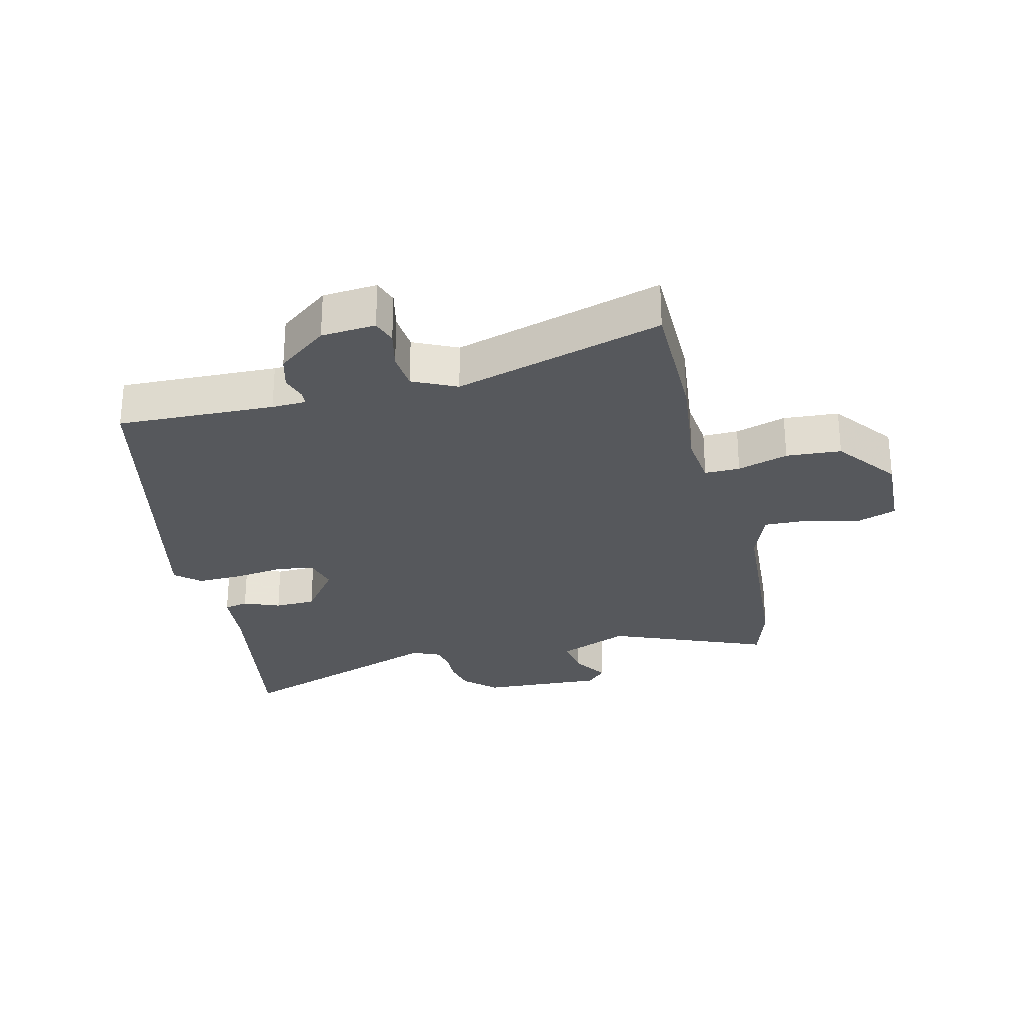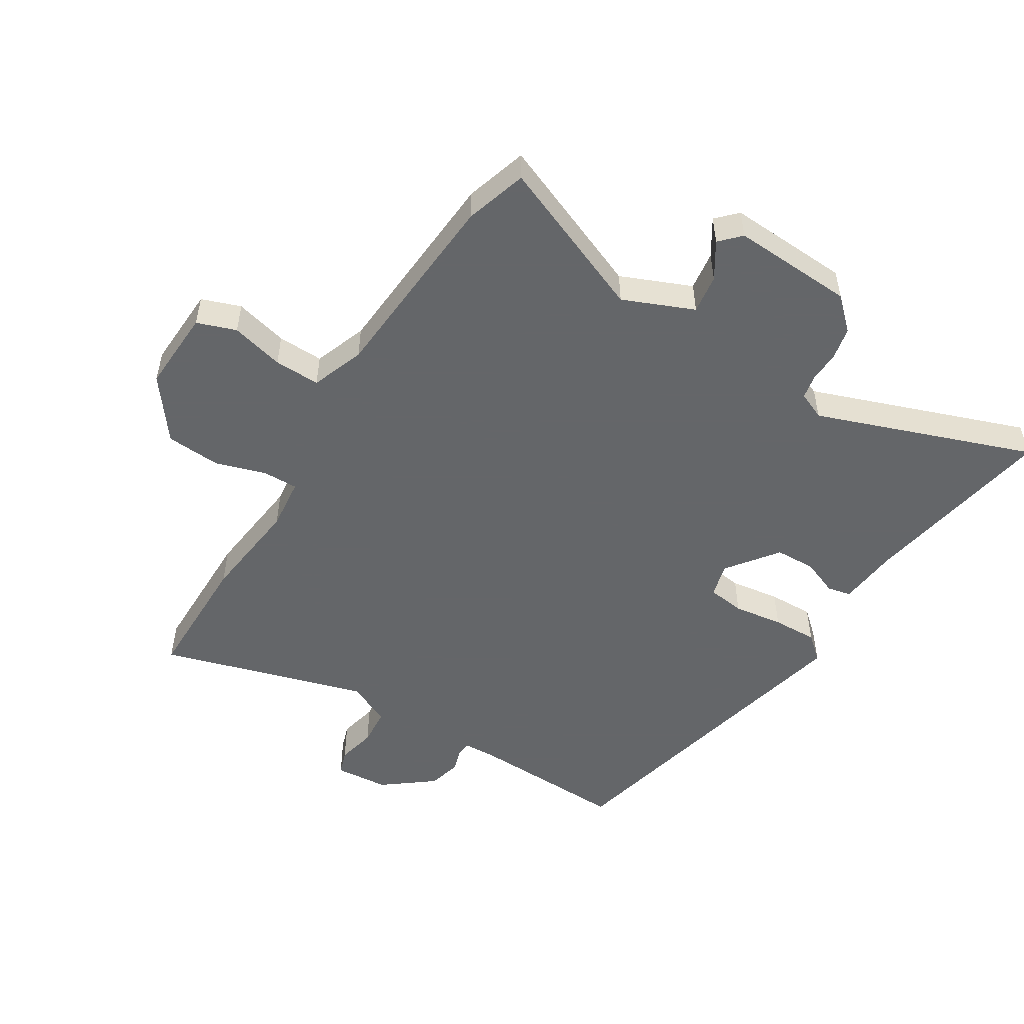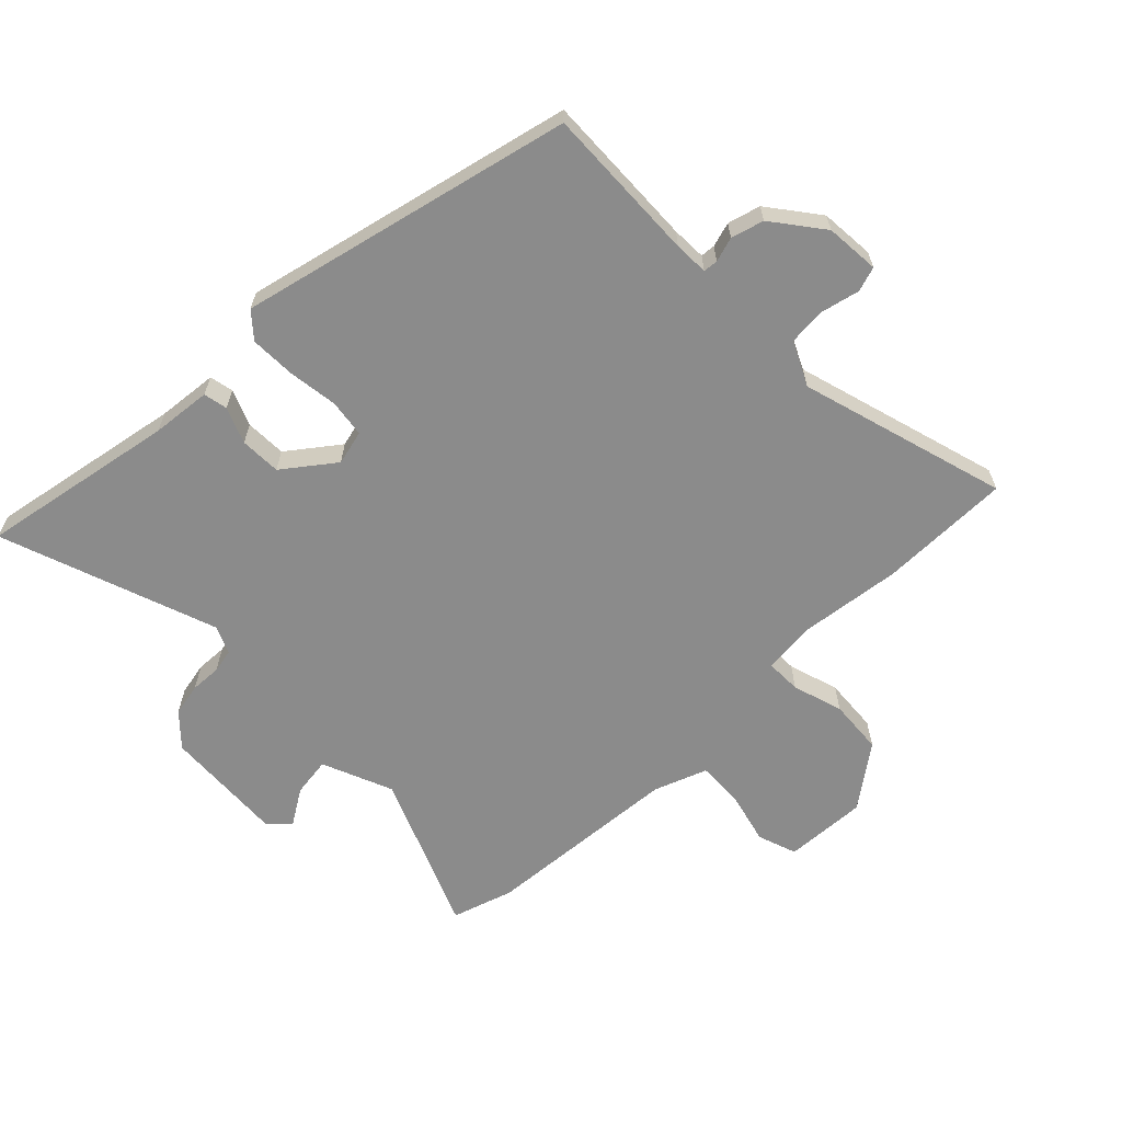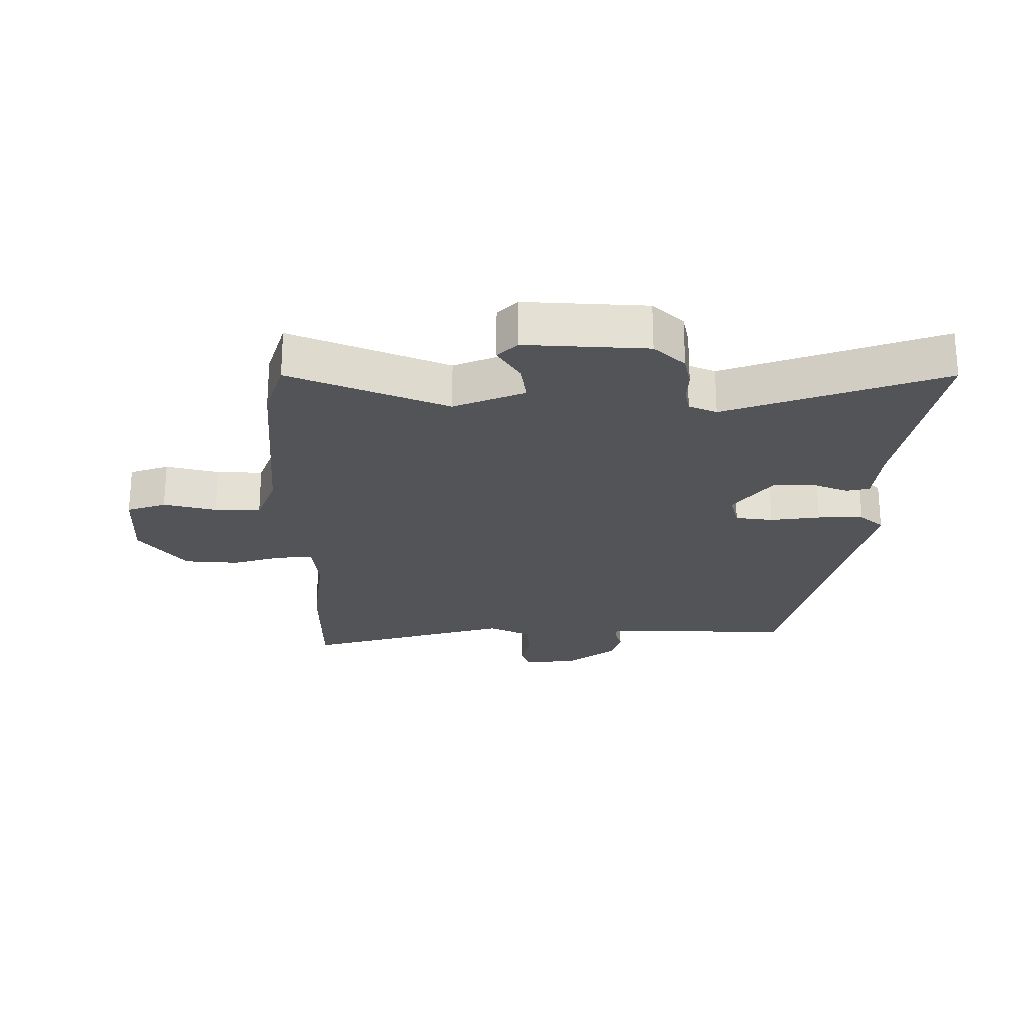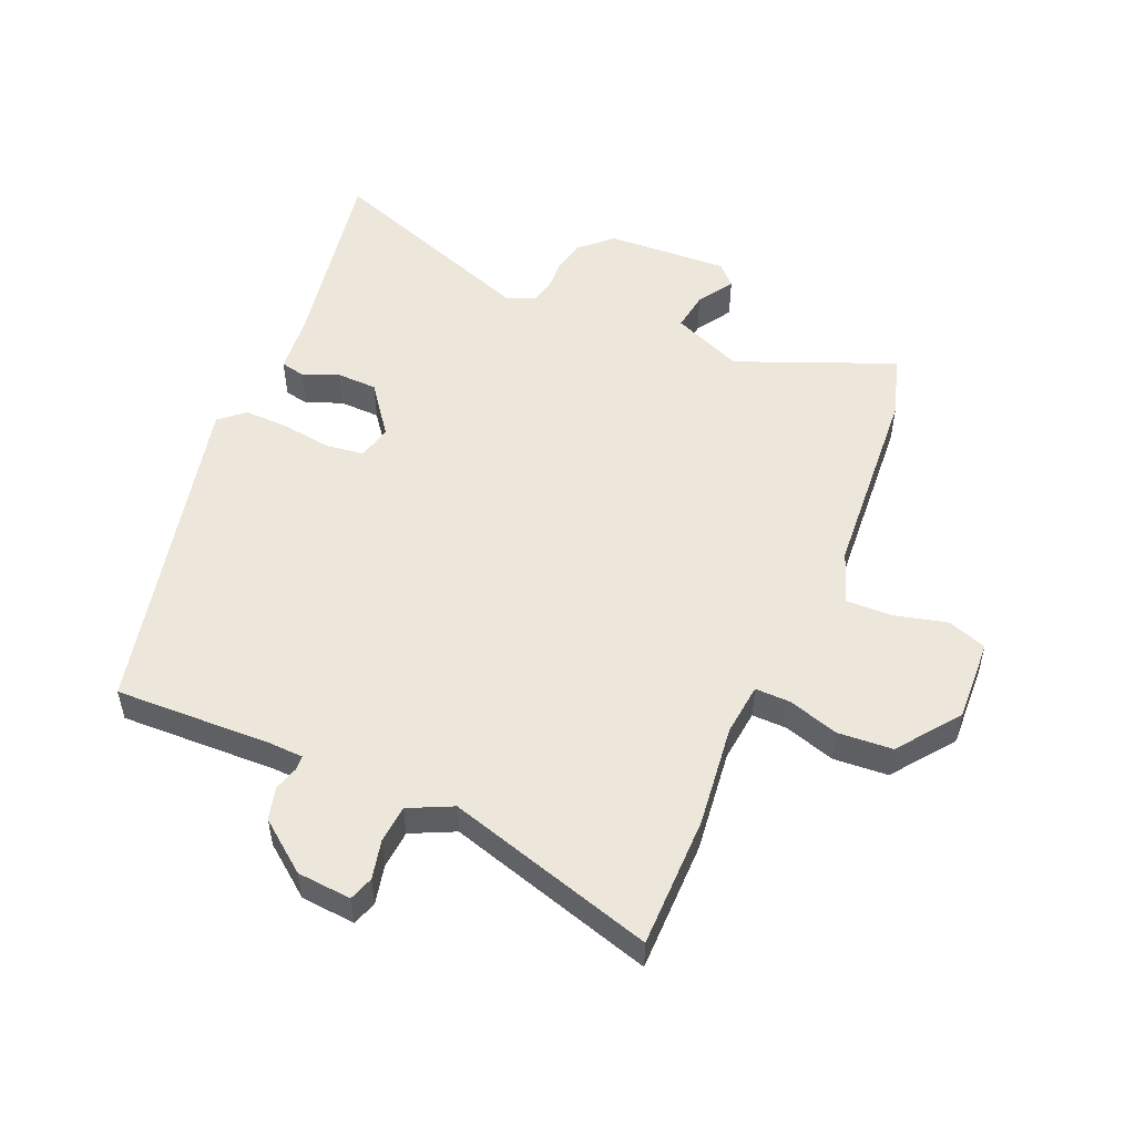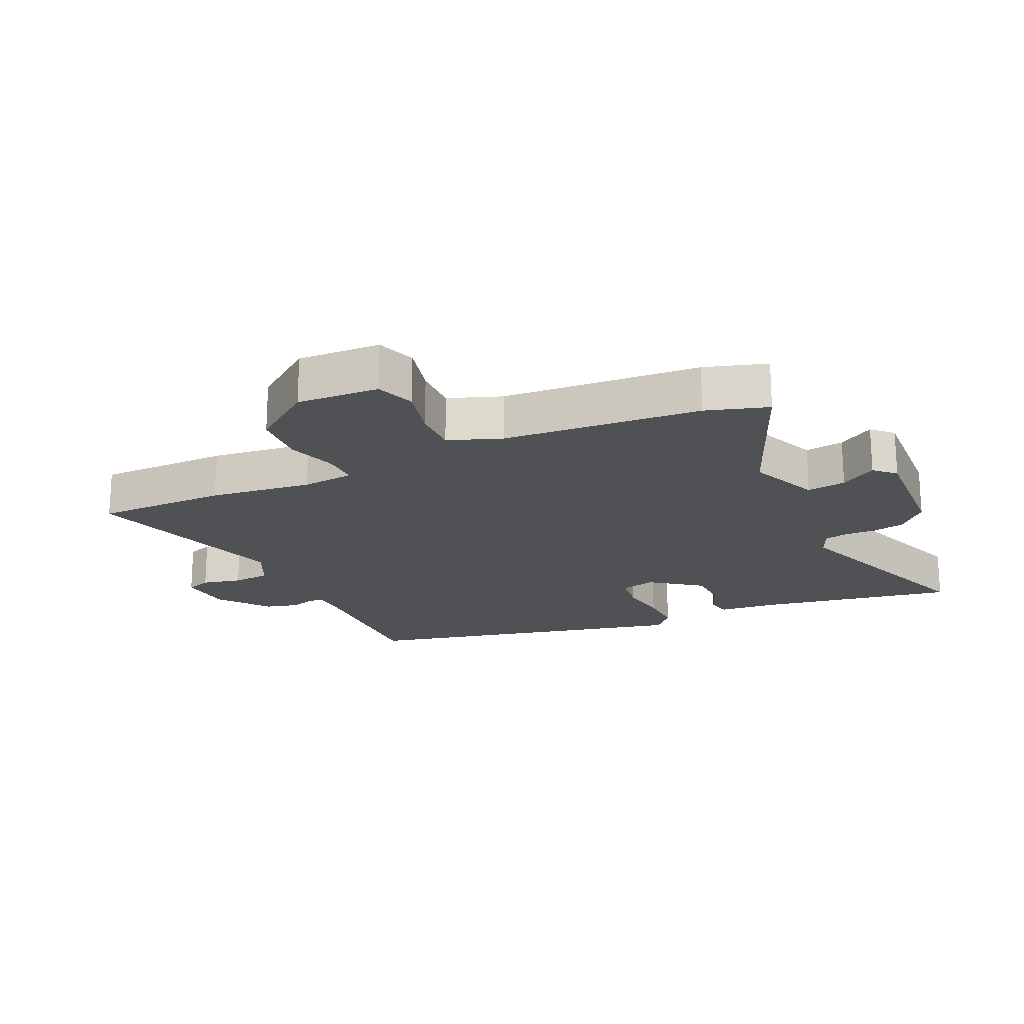
<metadata>
{"format":"obj","ext":"obj","renderer":"f3d","projection":"perspective","resolution":1024,"background":"white","views":[{"elev":-27.7,"azim":-166.3,"up":"+Y"},{"elev":-51.7,"azim":-31.8,"up":"+Y"},{"elev":-63.8,"azim":134.1,"up":"+Y"},{"elev":-23.6,"azim":-0.4,"up":"+Y"},{"elev":52.5,"azim":-156.8,"up":"+Y"},{"elev":-19.8,"azim":-65.3,"up":"+Y"}]}
</metadata>
<code>
v -0.509 0.07 0.471
v -0.479 0.07 0.569
v -0.23 0.07 0.467
v -0.118 0.07 0.514
v -0.127 0.07 0.576
v -0.163 0.07 0.633
v -0.132 0.07 0.665
v 0.062 0.07 0.655
v 0.111 0.07 0.609
v 0.122 0.07 0.557
v 0.12 0.07 0.508
v 0.128 0.07 0.47
v 0.172 0.07 0.451
v 0.515 0.07 0.575
v 0.46 0.07 0.264
v 0.451 0.07 0.169
v 0.413 0.07 0.161
v 0.356 0.07 0.184
v 0.291 0.07 0.182
v 0.231 0.07 0.102
v 0.245 0.07 0.047
v 0.305 0.07 0.039
v 0.384 0.07 0.05
v 0.456 0.07 0.052
v 0.495 0.07 0.018
v 0.374 0.07 -0.51
v 0.125 0.07 -0.502
v 0.071 0.07 -0.504
v 0.069 0.07 -0.527
v 0.081 0.07 -0.566
v 0.067 0.07 -0.618
v -0.012 0.07 -0.679
v -0.098 0.07 -0.686
v -0.111 0.07 -0.647
v -0.097 0.07 -0.585
v -0.102 0.07 -0.525
v -0.171 0.07 -0.492
v -0.5 0.07 -0.589
v -0.501 0.07 -0.38
v -0.482 0.07 -0.217
v -0.491 0.07 -0.134
v -0.547 0.07 -0.135
v -0.627 0.07 -0.16
v -0.714 0.07 -0.154
v -0.787 0.07 -0.057
v -0.781 0.07 0.074
v -0.719 0.07 0.096
v -0.635 0.07 0.075
v -0.562 0.07 0.073
v -0.531 0.07 0.157
v -0.509 0 0.471
v -0.479 0 0.569
v -0.23 0 0.467
v -0.118 0 0.514
v -0.127 0 0.576
v -0.163 0 0.633
v -0.132 0 0.665
v 0.062 0 0.655
v 0.111 0 0.609
v 0.122 0 0.557
v 0.12 0 0.508
v 0.128 0 0.47
v 0.172 0 0.451
v 0.515 0 0.575
v 0.46 0 0.264
v 0.451 0 0.169
v 0.413 0 0.161
v 0.356 0 0.184
v 0.291 0 0.182
v 0.231 0 0.102
v 0.245 0 0.047
v 0.305 0 0.039
v 0.384 0 0.05
v 0.456 0 0.052
v 0.495 0 0.018
v 0.374 0 -0.51
v 0.125 0 -0.502
v 0.071 0 -0.504
v 0.069 0 -0.527
v 0.081 0 -0.566
v 0.067 0 -0.618
v -0.012 0 -0.679
v -0.098 0 -0.686
v -0.111 0 -0.647
v -0.097 0 -0.585
v -0.102 0 -0.525
v -0.171 0 -0.492
v -0.5 0 -0.589
v -0.501 0 -0.38
v -0.482 0 -0.217
v -0.491 0 -0.134
v -0.547 0 -0.135
v -0.627 0 -0.16
v -0.714 0 -0.154
v -0.787 0 -0.057
v -0.781 0 0.074
v -0.719 0 0.096
v -0.635 0 0.075
v -0.562 0 0.073
v -0.531 0 0.157
f 46 47 48
f 45 46 48
f 44 45 48
f 43 44 48
f 42 43 48
f 41 42 48 49
f 37 38 39 40
f 36 37 40 41
f 33 34 35
f 32 33 35
f 31 32 35
f 30 31 35
f 29 30 35
f 28 29 35 36
f 25 26 27
f 24 25 27
f 23 24 27
f 22 23 27
f 21 22 27 28
f 41 49 50
f 36 41 50
f 28 36 50
f 21 28 50
f 20 21 50
f 15 16 17 18
f 15 18 19
f 14 15 19
f 13 14 19
f 9 10 11
f 8 9 11
f 7 8 11
f 6 7 11
f 5 6 11
f 4 5 11 12
f 19 20 50
f 13 19 50
f 12 13 50
f 4 12 50
f 3 4 50
f 1 2 3 50
f 98 97 96
f 98 96 95
f 98 95 94
f 98 94 93
f 98 93 92
f 99 98 92 91
f 90 89 88 87
f 91 90 87 86
f 85 84 83
f 85 83 82
f 85 82 81
f 85 81 80
f 85 80 79
f 86 85 79 78
f 77 76 75
f 77 75 74
f 77 74 73
f 77 73 72
f 78 77 72 71
f 100 99 91
f 100 91 86
f 100 86 78
f 100 78 71
f 100 71 70
f 68 67 66 65
f 69 68 65
f 69 65 64
f 69 64 63
f 61 60 59
f 61 59 58
f 61 58 57
f 61 57 56
f 61 56 55
f 62 61 55 54
f 100 70 69
f 100 69 63
f 100 63 62
f 100 62 54
f 100 54 53
f 100 53 52 51
f 1 51 52 2
f 2 52 53 3
f 3 53 54 4
f 4 54 55 5
f 5 55 56 6
f 6 56 57 7
f 7 57 58 8
f 8 58 59 9
f 9 59 60 10
f 10 60 61 11
f 11 61 62 12
f 12 62 63 13
f 13 63 64 14
f 14 64 65 15
f 15 65 66 16
f 16 66 67 17
f 17 67 68 18
f 18 68 69 19
f 19 69 70 20
f 20 70 71 21
f 21 71 72 22
f 22 72 73 23
f 23 73 74 24
f 24 74 75 25
f 25 75 76 26
f 26 76 77 27
f 27 77 78 28
f 28 78 79 29
f 29 79 80 30
f 30 80 81 31
f 31 81 82 32
f 32 82 83 33
f 33 83 84 34
f 34 84 85 35
f 35 85 86 36
f 36 86 87 37
f 37 87 88 38
f 38 88 89 39
f 39 89 90 40
f 40 90 91 41
f 41 91 92 42
f 42 92 93 43
f 43 93 94 44
f 44 94 95 45
f 45 95 96 46
f 46 96 97 47
f 47 97 98 48
f 48 98 99 49
f 49 99 100 50
f 50 100 51 1

</code>
